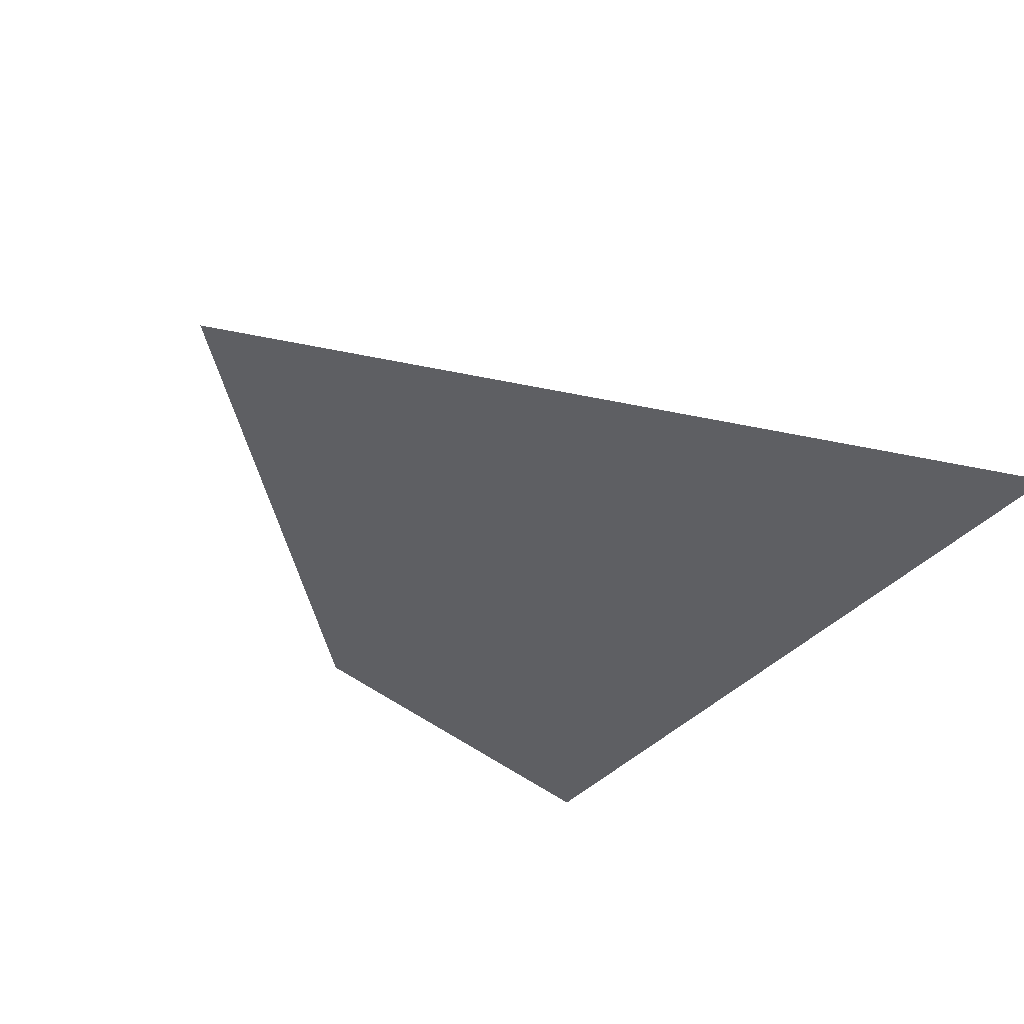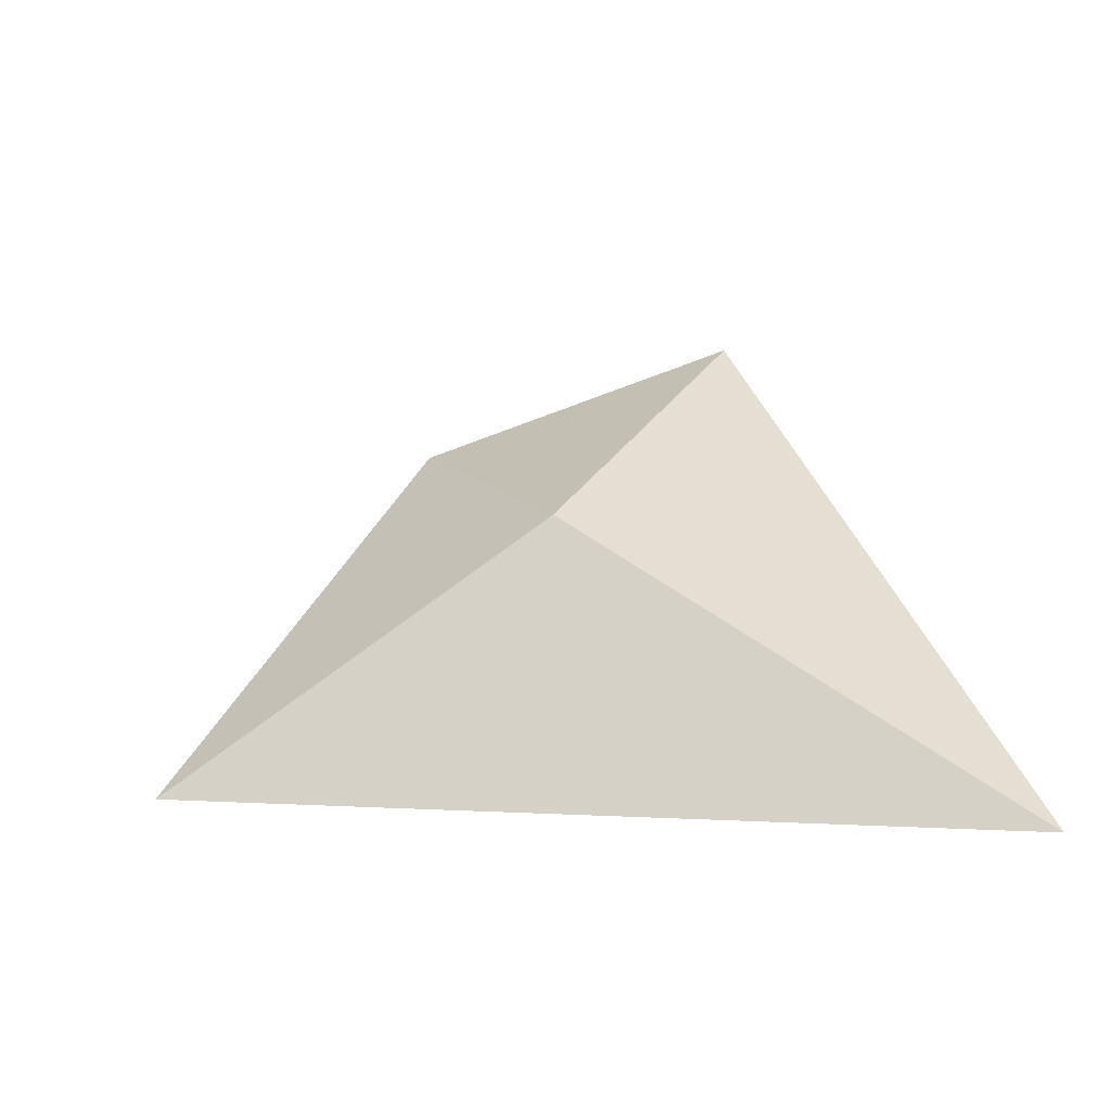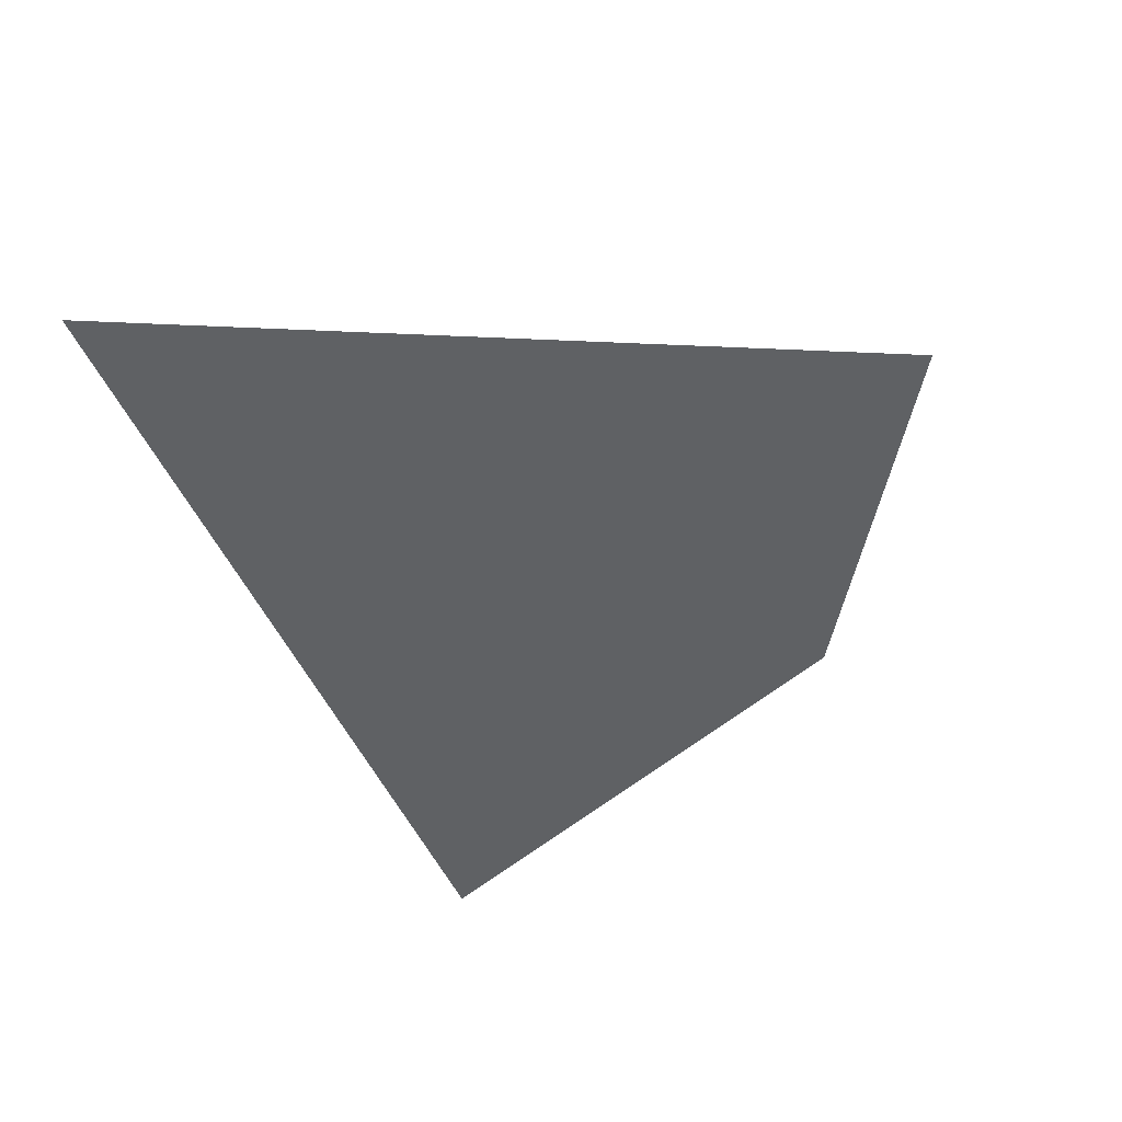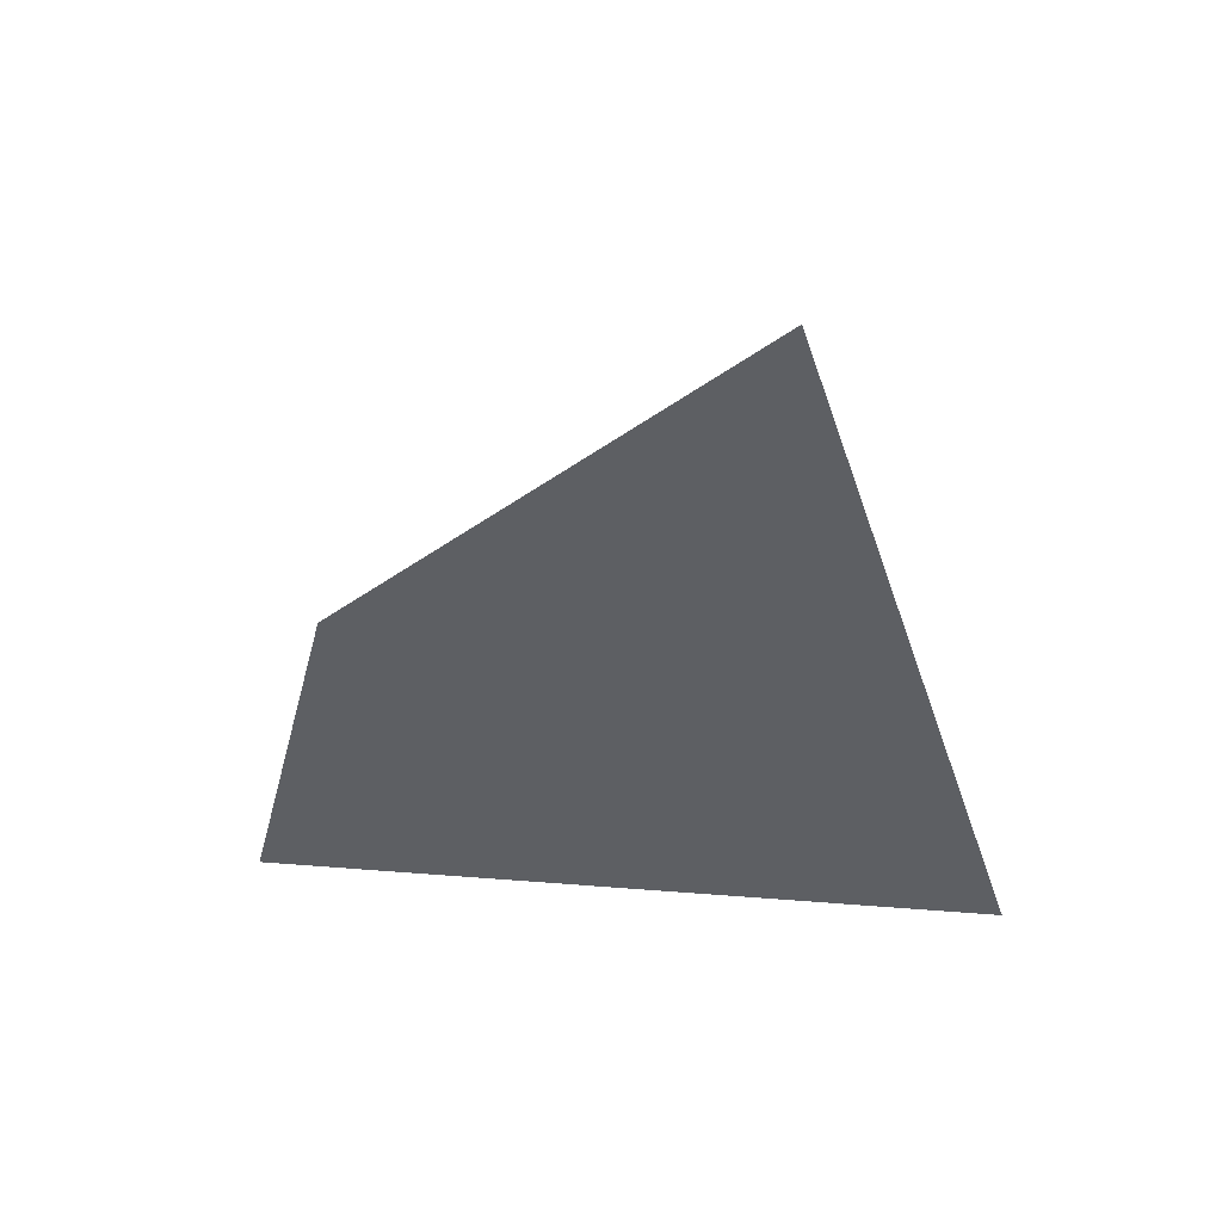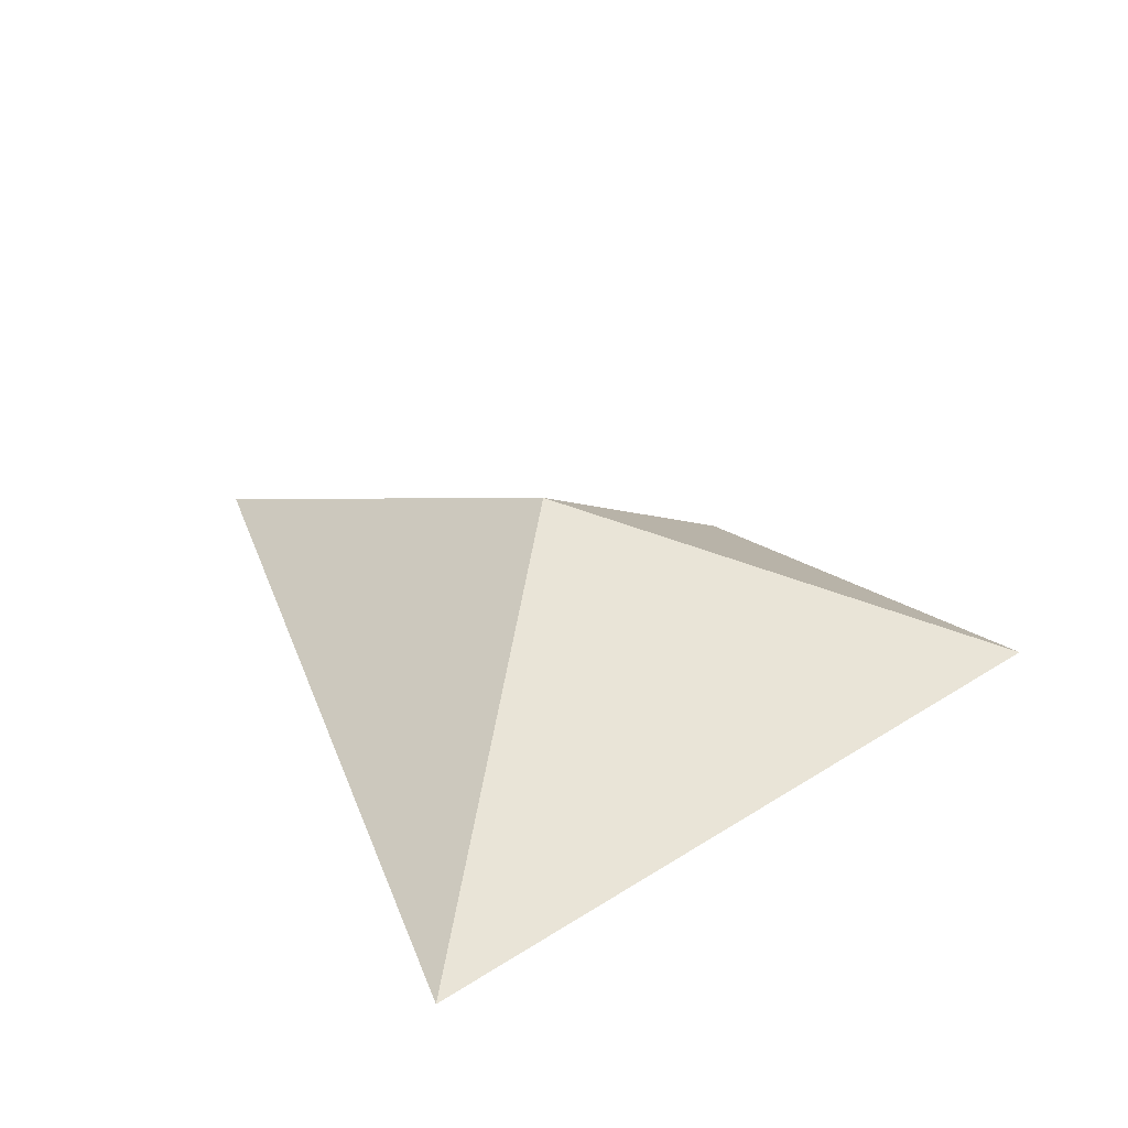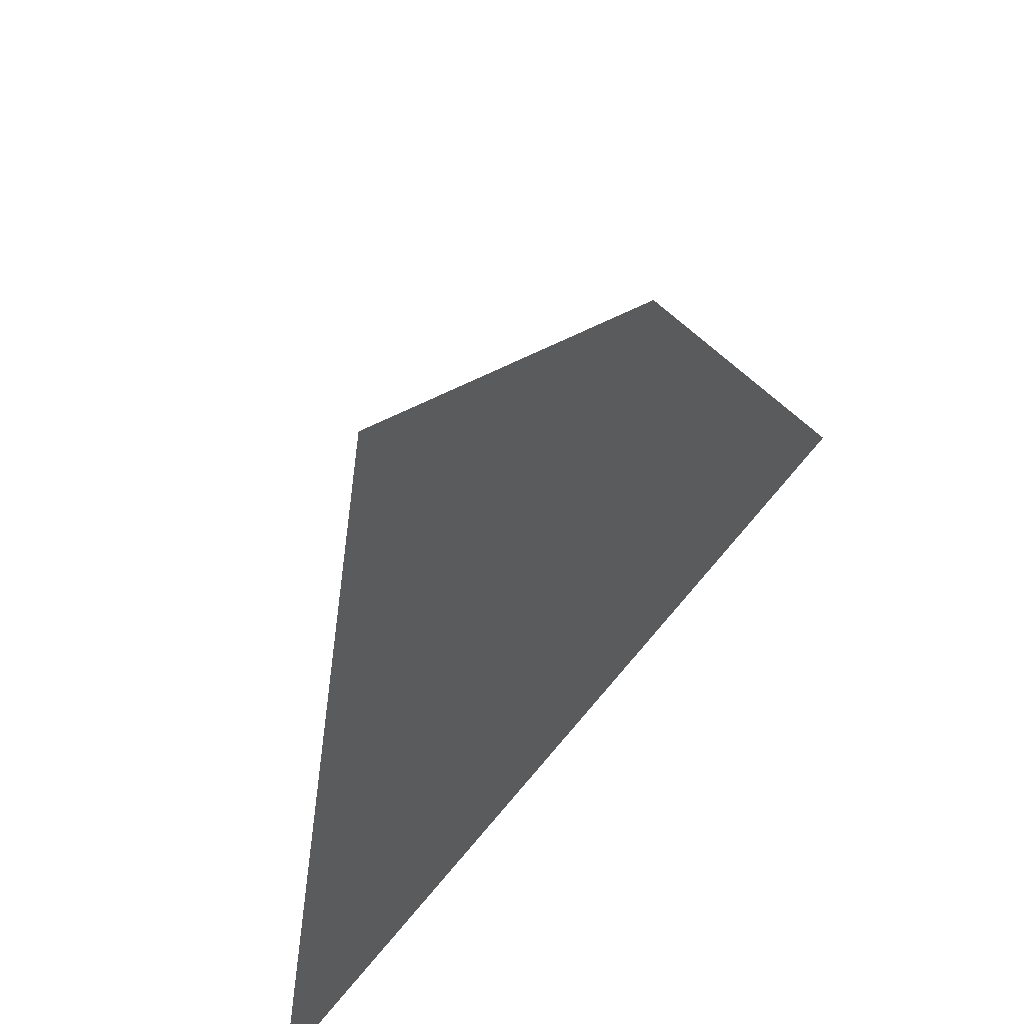
<metadata>
{"format":"obj","ext":"obj","renderer":"f3d","projection":"perspective","resolution":1024,"background":"white","views":[{"elev":-41.9,"azim":152.7,"up":"+Y"},{"elev":45.7,"azim":169.7,"up":"+Y"},{"elev":-46.7,"azim":-81.2,"up":"+Y"},{"elev":-39.9,"azim":94.3,"up":"+Y"},{"elev":31.1,"azim":-120.8,"up":"+Y"},{"elev":47.8,"azim":-49.3,"up":"+Z"}]}
</metadata>
<code>
v  -5.329 -1 -4.685
v  0.074 0.9889 -0.2539
v  5.329 -1 -2.239
v  -3.388 -1 4.685
v  1.226 -1 3.157
g Rock_31
f 1 2 3
f 4 2 1
f 5 3 2
f 5 2 4
f 5 4 1 3

</code>
